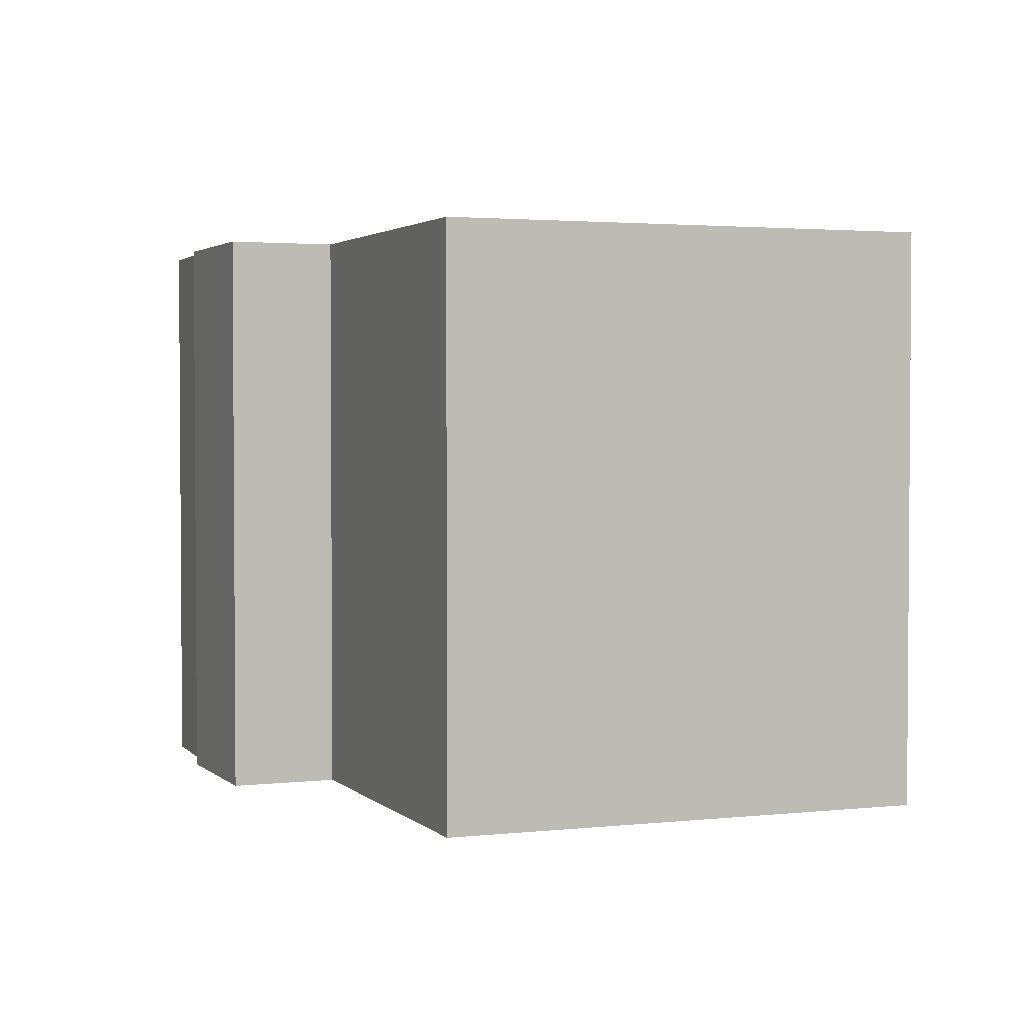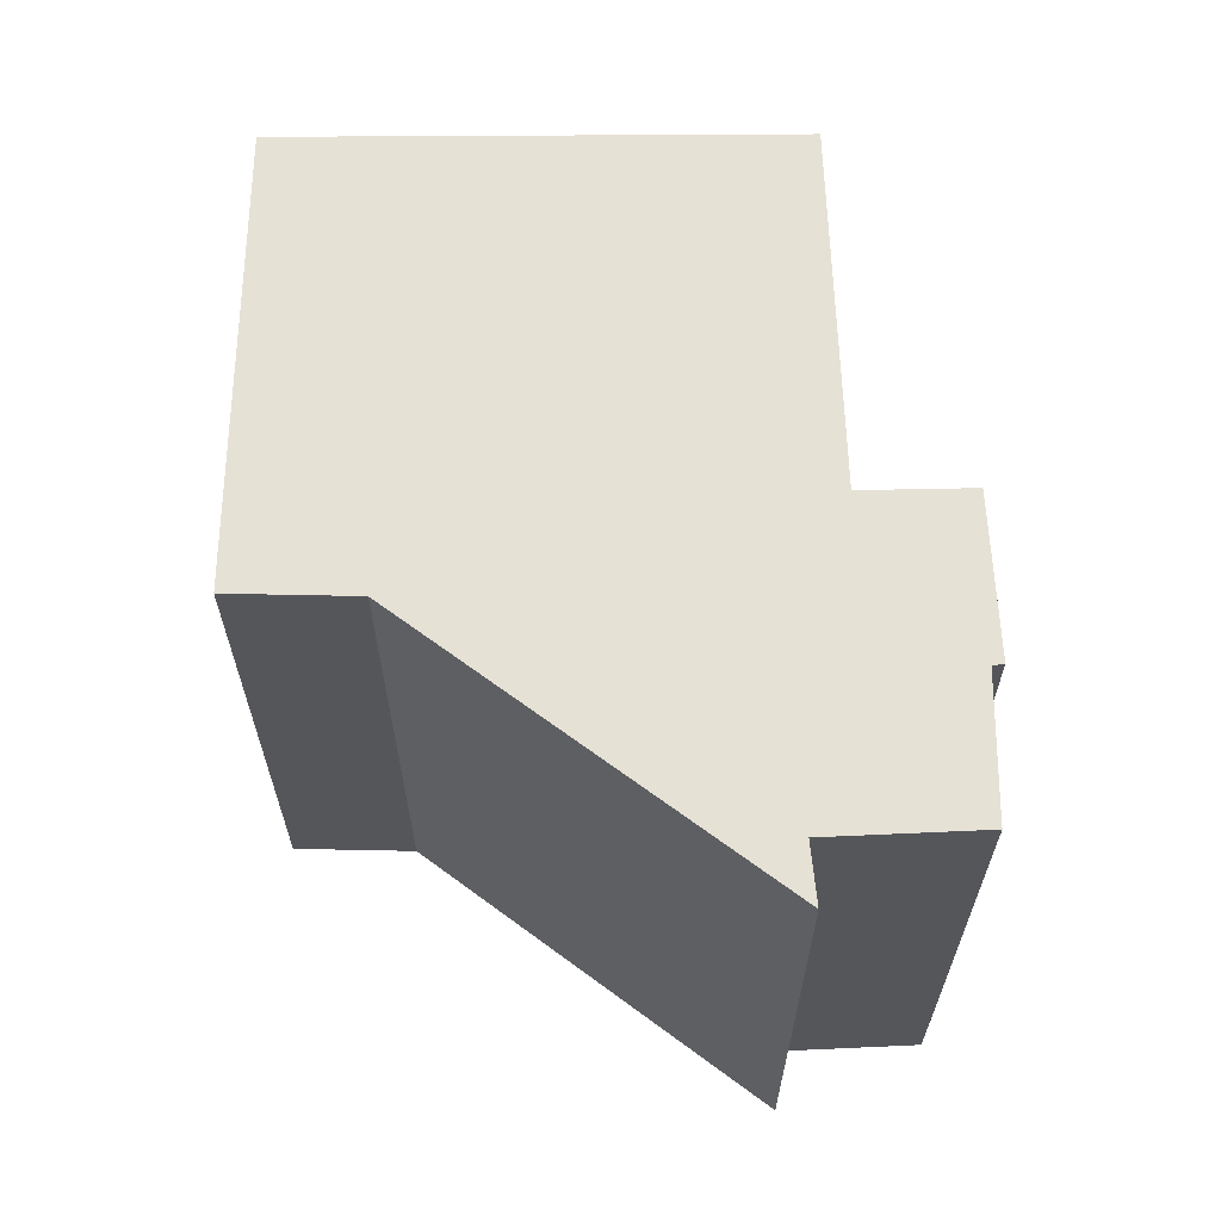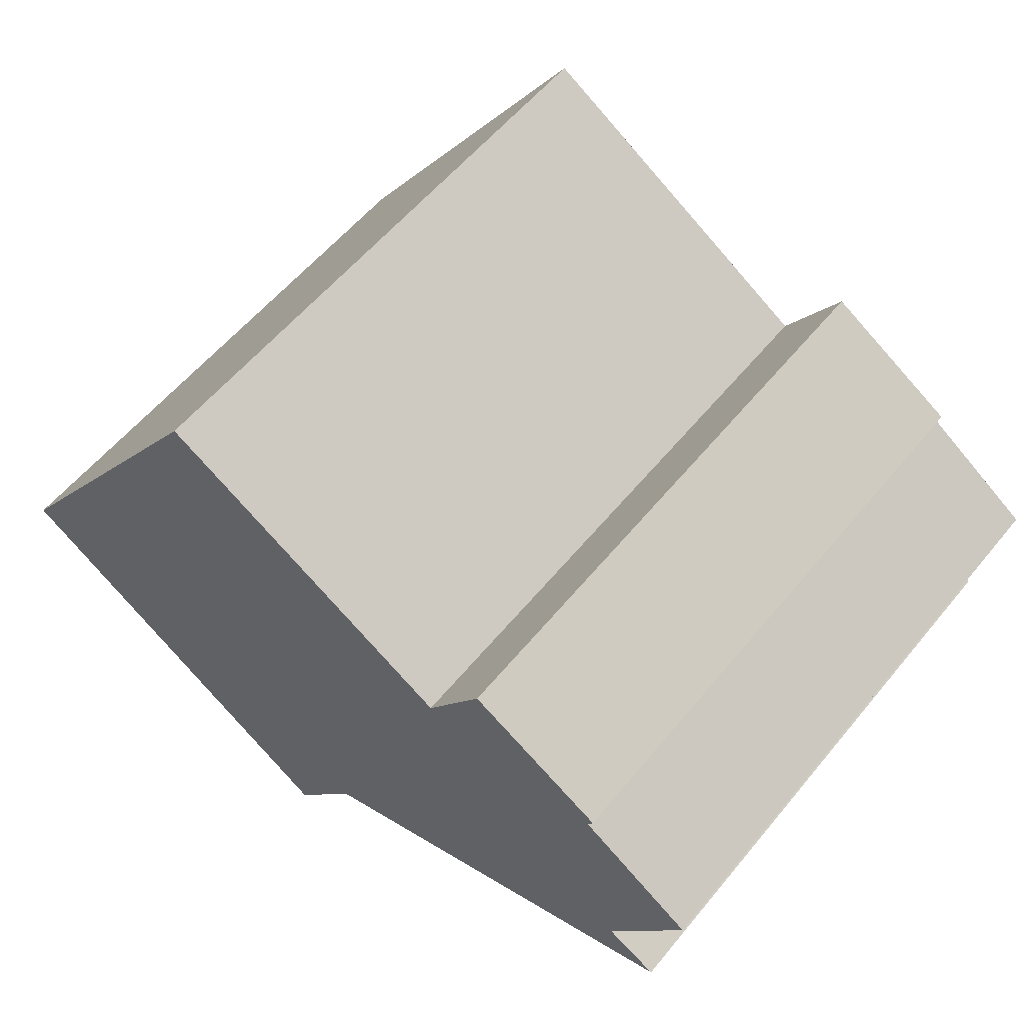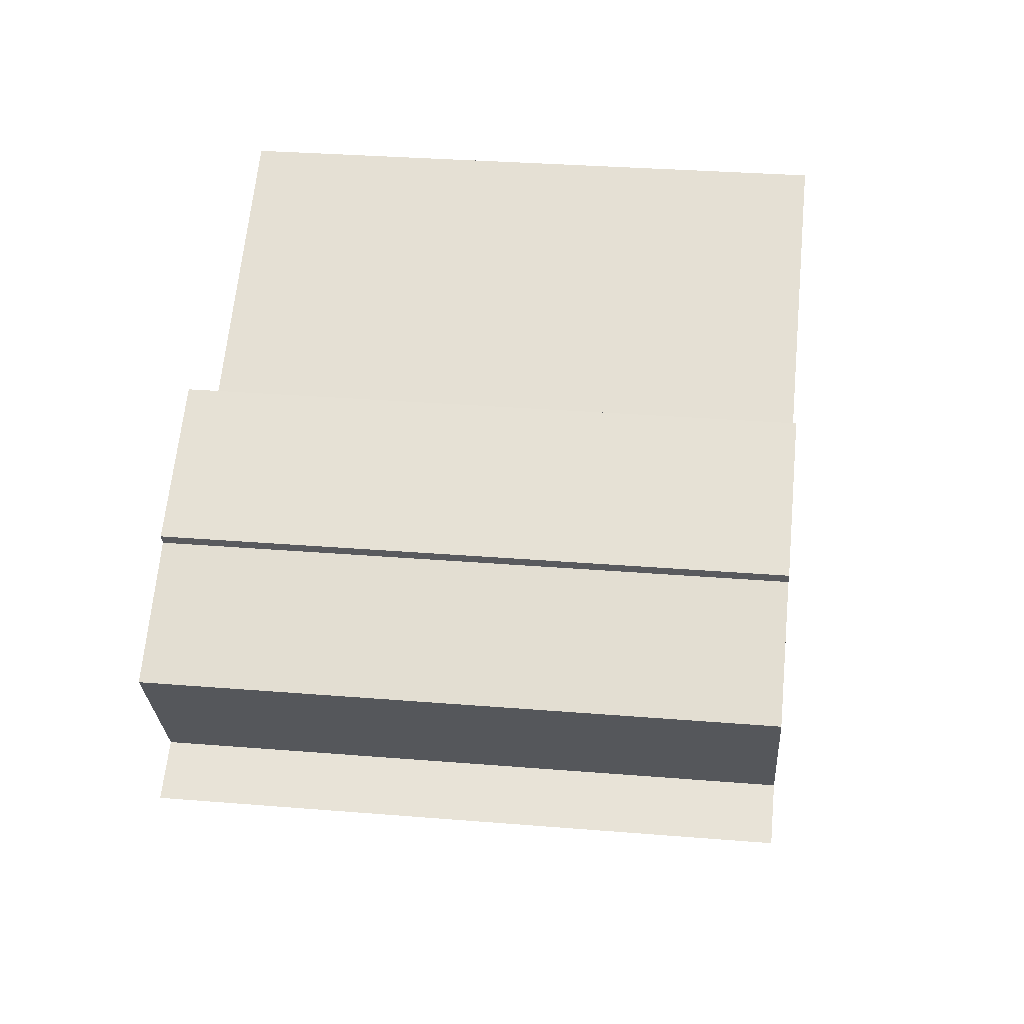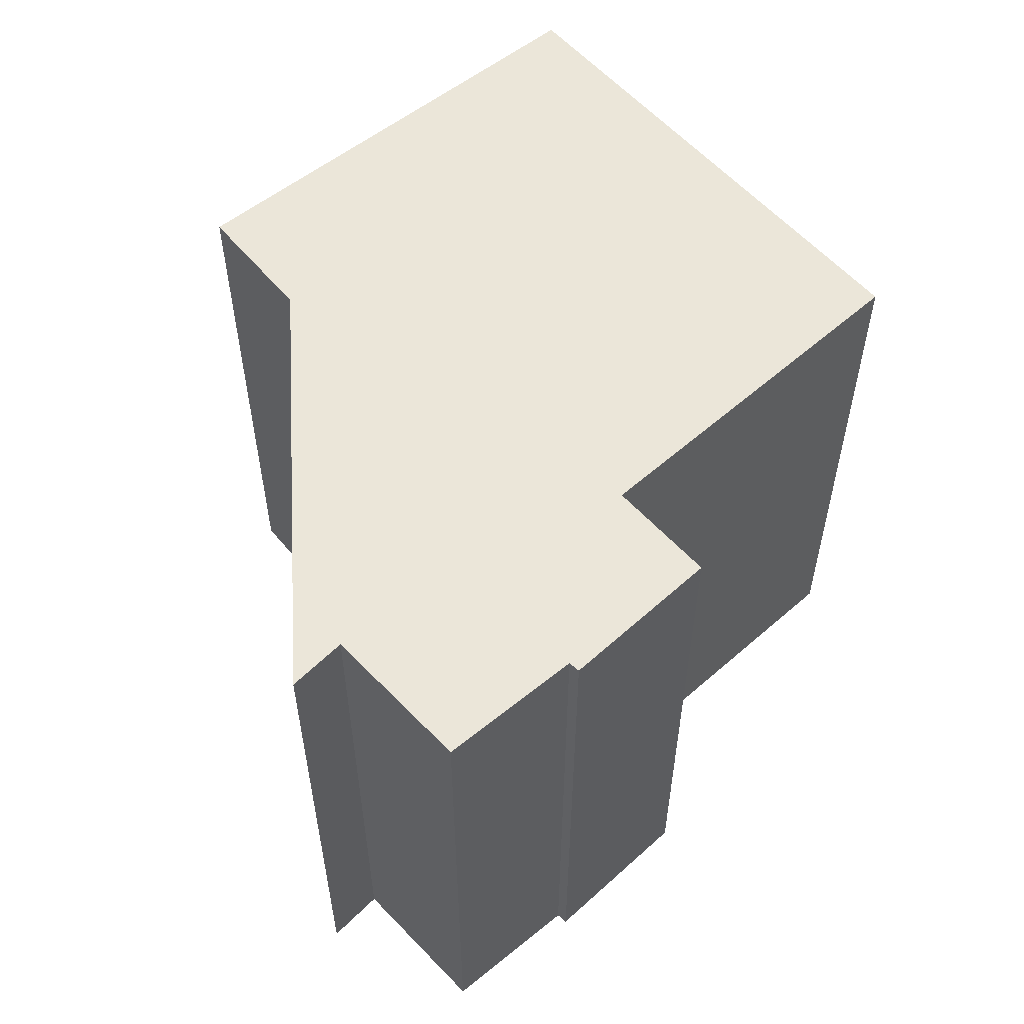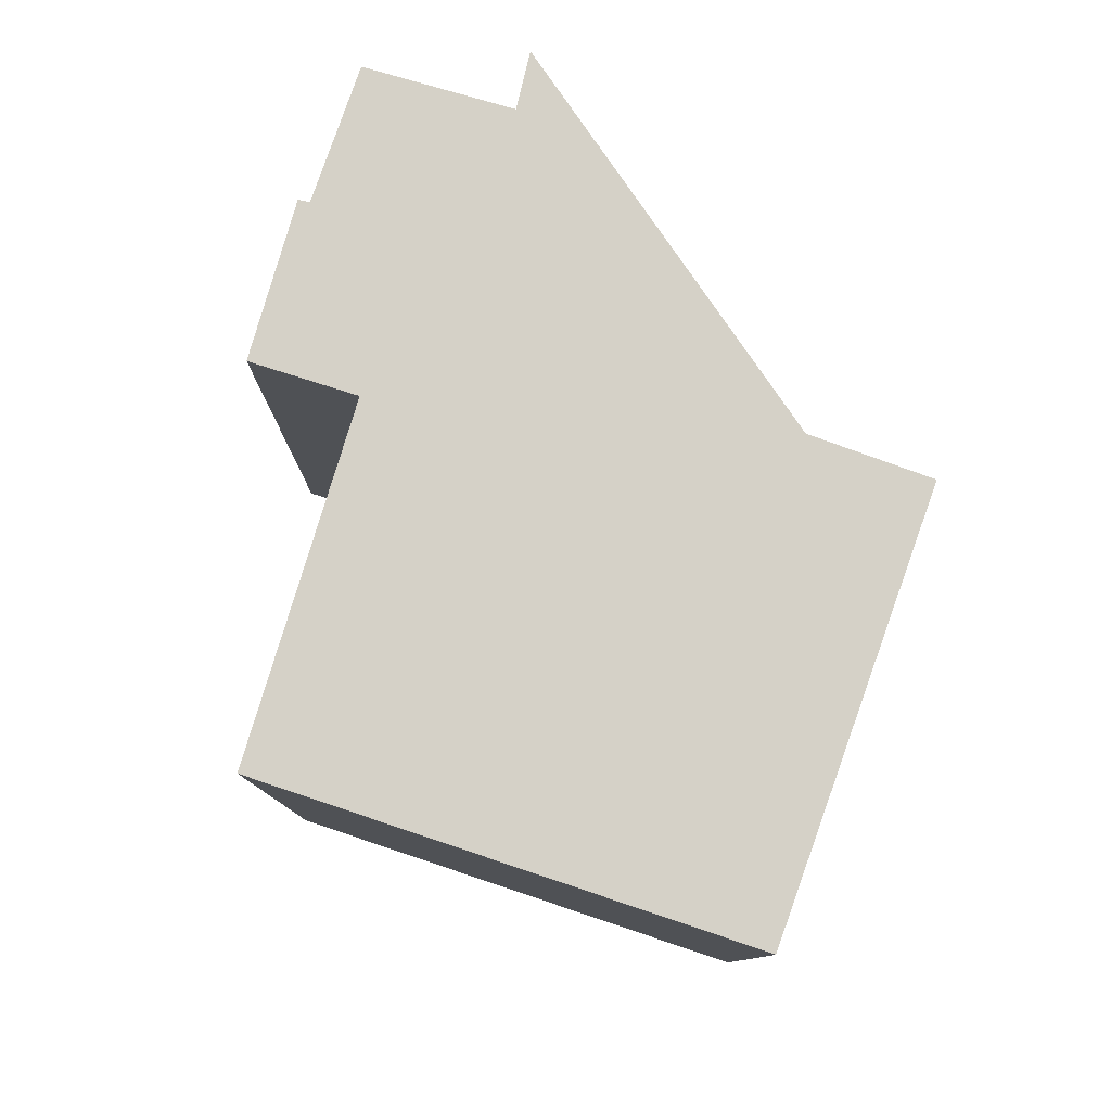
<metadata>
{"format":"obj","ext":"obj","renderer":"f3d","projection":"perspective","resolution":1024,"background":"white","views":[{"elev":2.5,"azim":35.8,"up":"+Y"},{"elev":64.2,"azim":-124.0,"up":"+Y"},{"elev":57.9,"azim":-141.0,"up":"+Z"},{"elev":31.6,"azim":-83.4,"up":"+Z"},{"elev":56.9,"azim":-74.4,"up":"+Y"},{"elev":79.6,"azim":74.8,"up":"+Y"}]}
</metadata>
<code>
v  5.589 13.22 3.872
v  2.61 13.22 1.773
v  2.494 13.22 2.004
v  1.77 13.22 -2.899
v  10.08 13.22 -6.818
v  0.606 13.22 -3.532
v  6.922 13.22 1.806
v  11.01 13.22 4.355
v  13.79 13.22 6.086
v  20.02 13.22 -3.264
v  11.64 13.22 -9.028
v  11.71 13.22 -9.128
v  13.43 13.22 -7.926
v  20.04 13.22 -3.297
v  0.126 13.22 0.086
v  0 13.22 8.098e-16
v  2.494 -1.227e-16 2.004
v  5.589 -2.371e-16 3.872
v  6.922 -1.106e-16 1.806
v  13.79 -3.727e-16 6.086
v  11.01 -2.667e-16 4.355
v  0.606 2.163e-16 -3.532
v  1.77 1.775e-16 -2.899
v  0 0 0
v  2.61 -1.086e-16 1.773
v  0.126 -5.266e-18 0.086
v  20.04 2.019e-16 -3.297
v  20.02 1.999e-16 -3.264
v  11.71 5.589e-16 -9.128
v  13.43 4.853e-16 -7.926
v  10.08 4.175e-16 -6.818
v  11.64 5.528e-16 -9.028
g defaultobject
f 1 2 3
f 2 1 4
f 4 5 6
f 5 4 1
f 5 1 7
f 5 7 8
f 5 8 9
f 5 9 10
f 5 10 11
f 11 10 12
f 12 10 13
f 13 10 14
f 15 4 16
f 4 15 2
f 17 1 3
f 1 17 18
f 19 8 7
f 8 19 9
f 9 19 20
f 20 19 21
f 22 4 6
f 4 22 23
f 24 15 16
f 15 24 2
f 2 24 25
f 25 24 26
f 18 7 1
f 7 18 19
f 20 10 9
f 10 20 14
f 14 20 27
f 27 20 28
f 27 13 14
f 13 27 12
f 12 27 29
f 29 27 30
f 29 11 12
f 11 29 5
f 5 29 31
f 31 29 32
f 31 6 5
f 6 31 22
f 23 16 4
f 16 23 24
f 25 3 2
f 3 25 17
f 23 26 24
f 26 23 25
f 31 23 22
f 23 31 18
f 18 31 19
f 19 31 21
f 21 31 20
f 20 31 28
f 28 31 32
f 28 32 29
f 28 29 30
f 28 30 27
f 25 18 17
f 18 25 23

</code>
